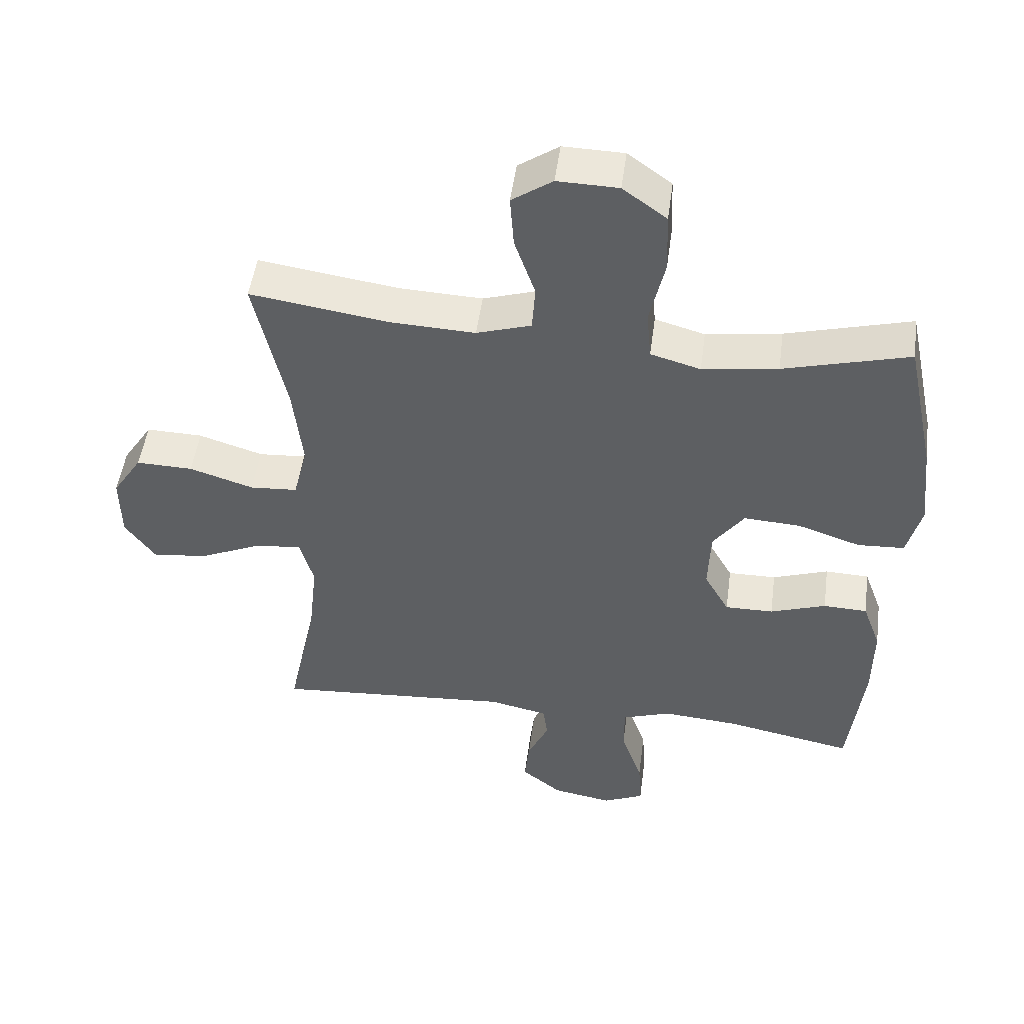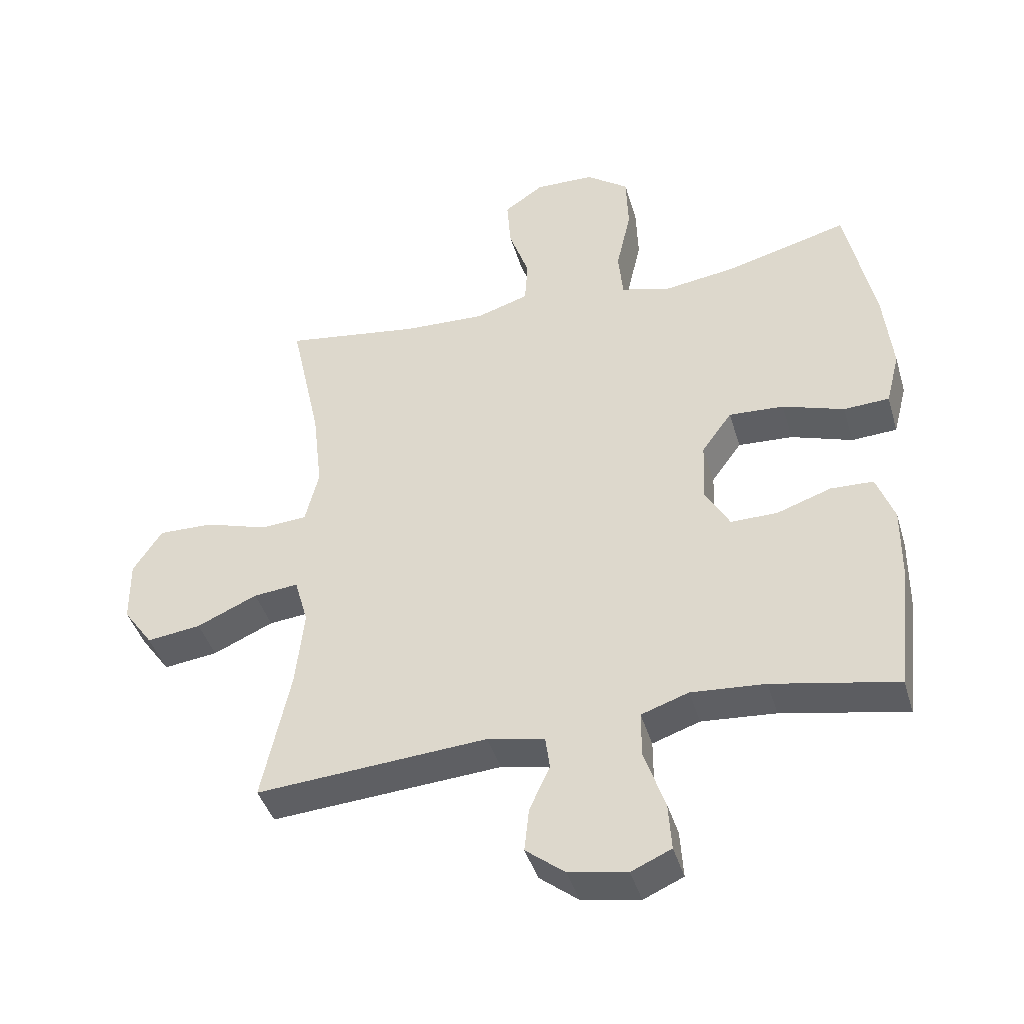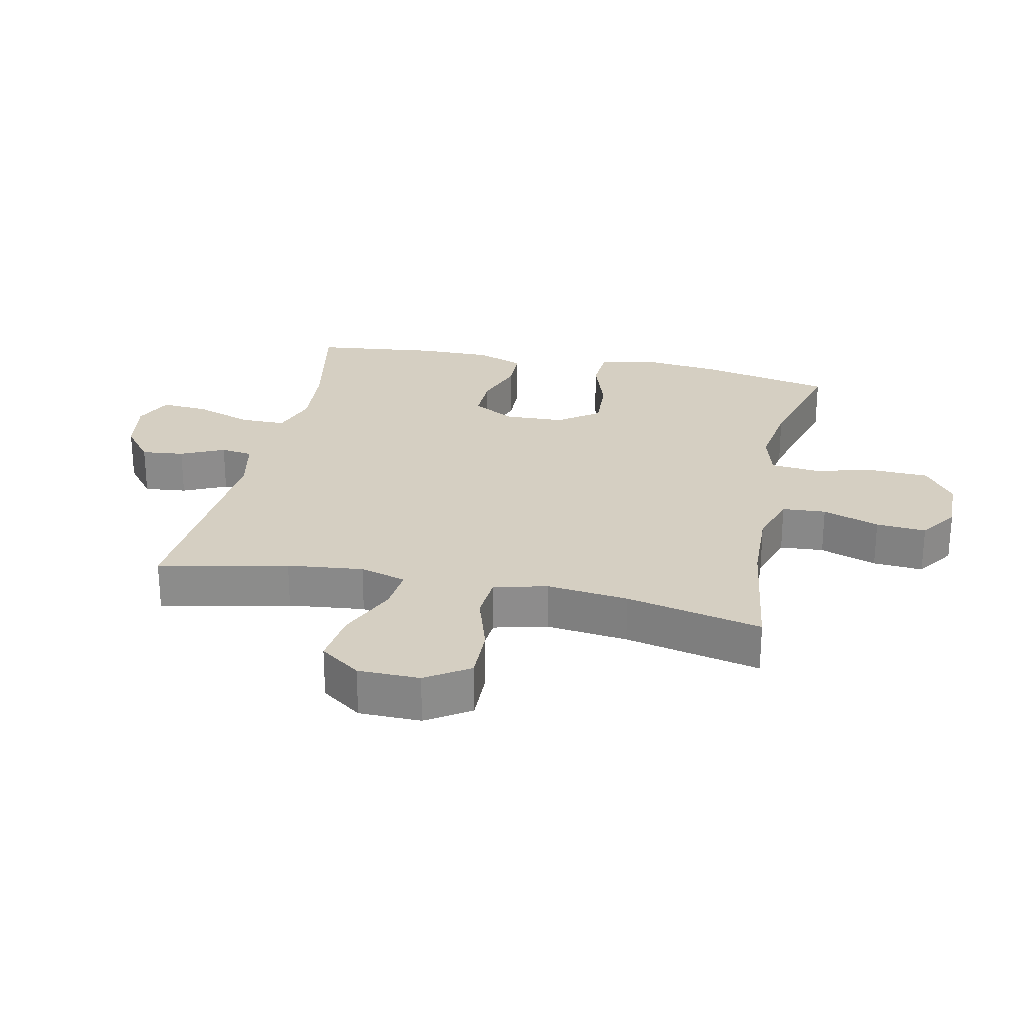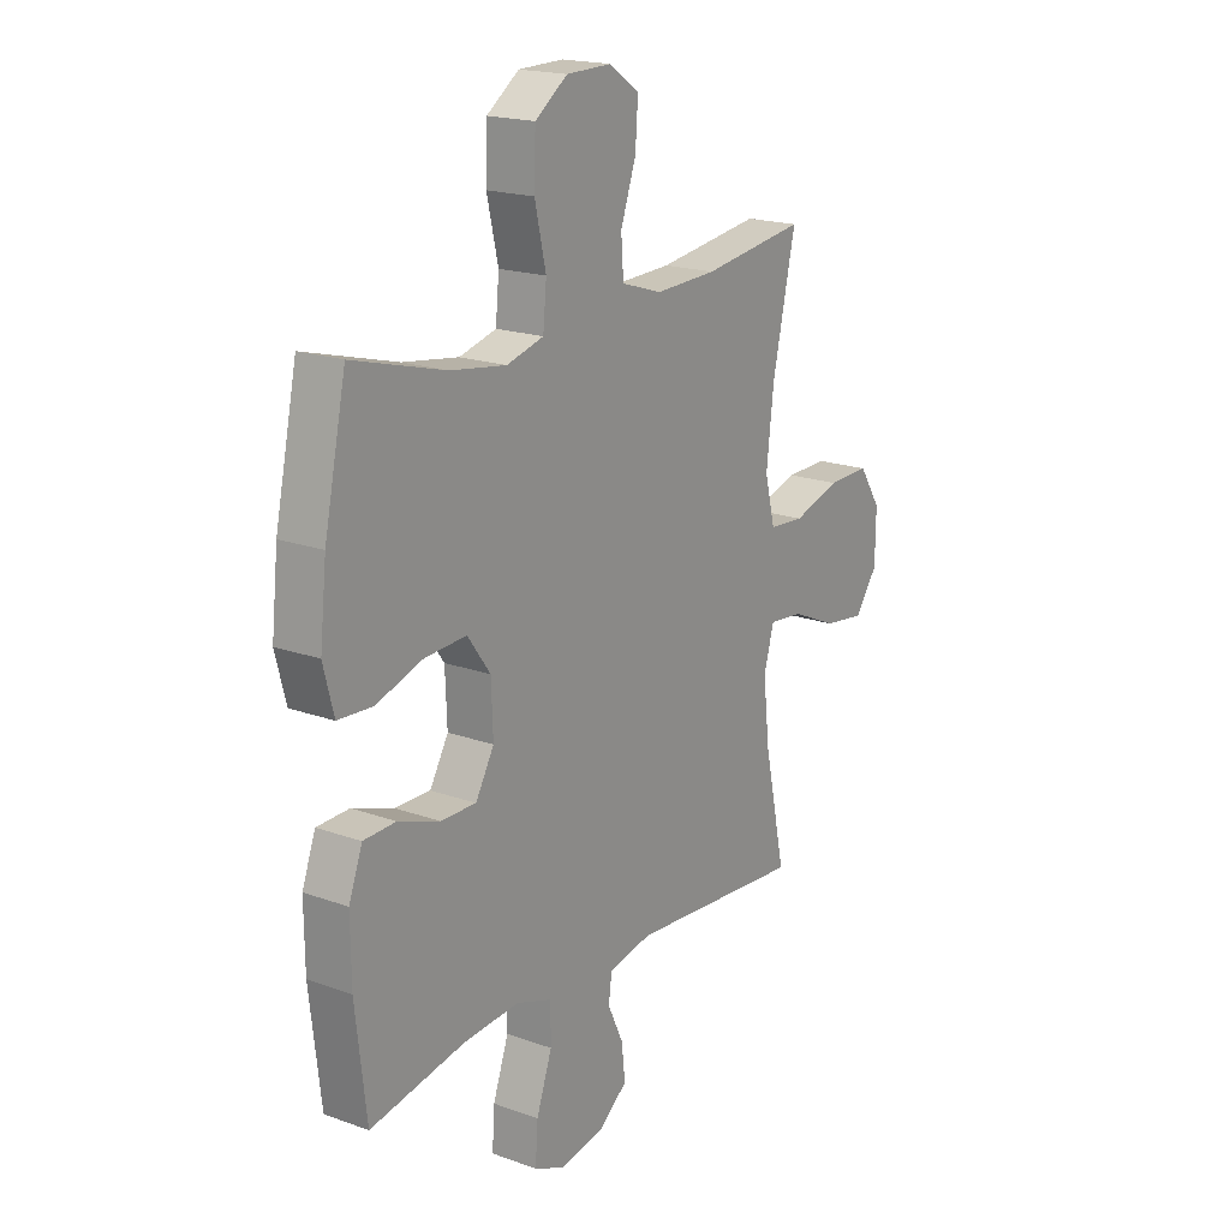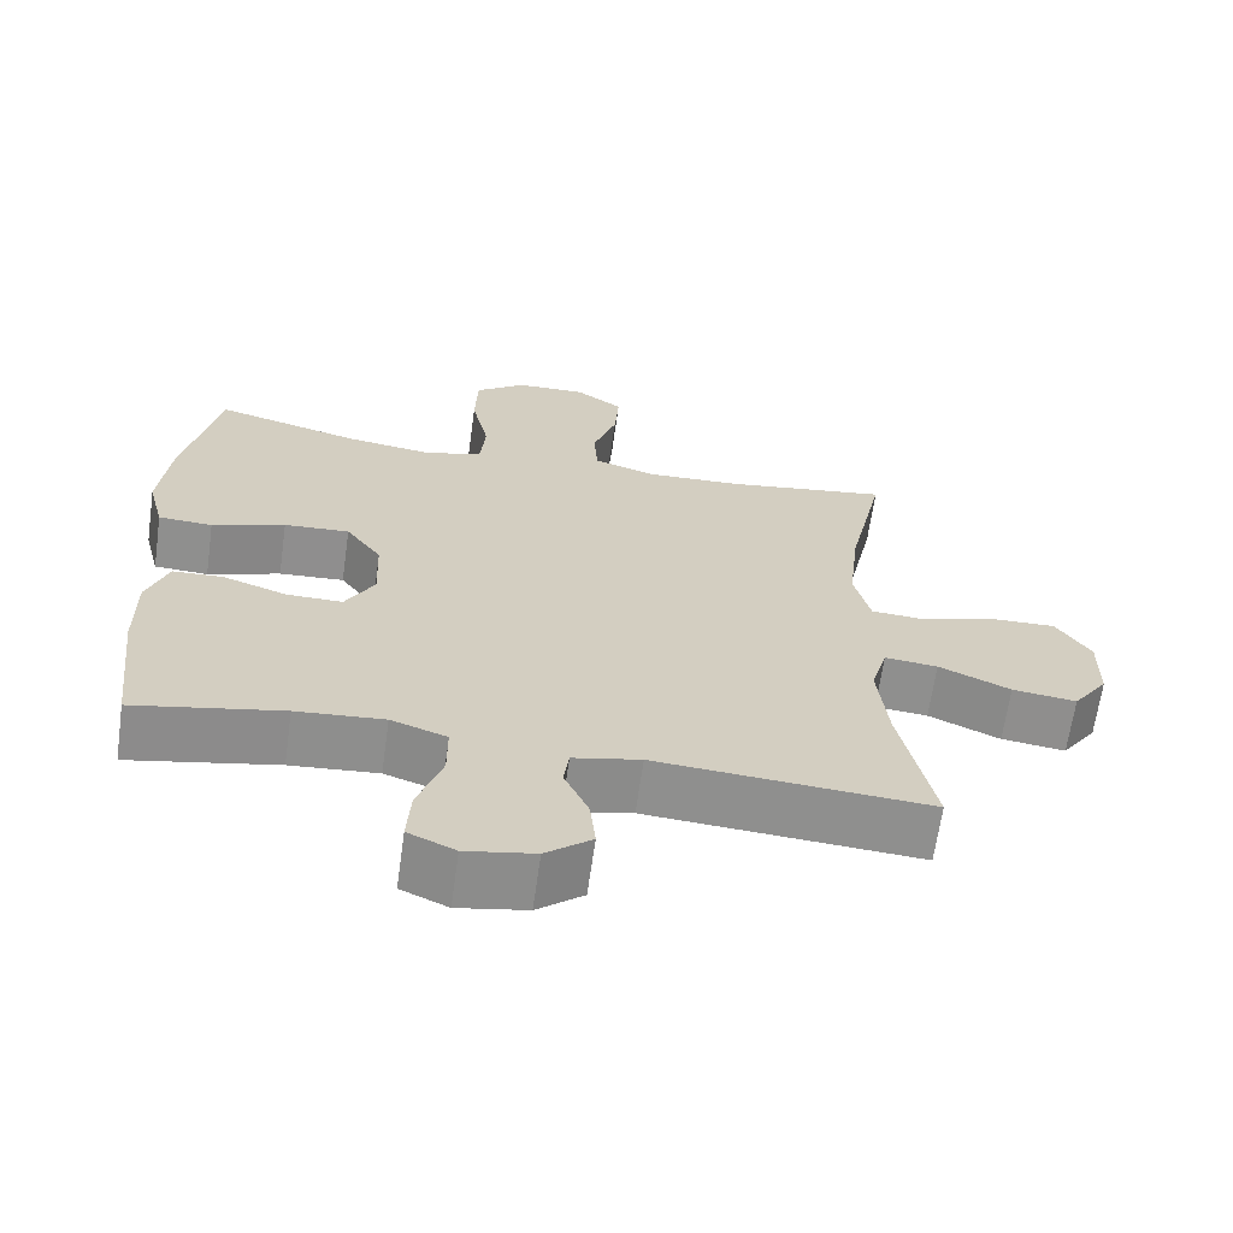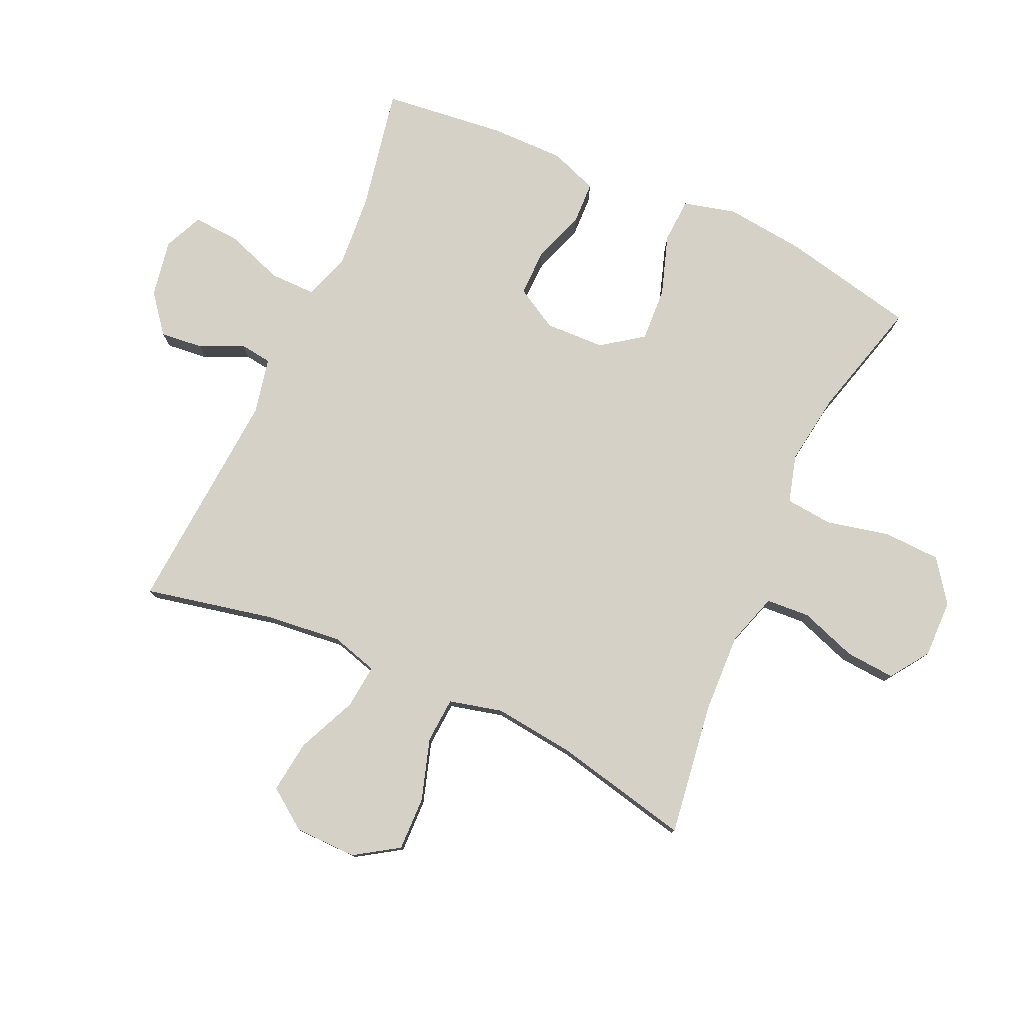
<metadata>
{"format":"obj","ext":"obj","renderer":"f3d","projection":"perspective","resolution":1024,"background":"white","views":[{"elev":49.3,"azim":7.6,"up":"+Z"},{"elev":-42.0,"azim":16.1,"up":"+Z"},{"elev":25.9,"azim":-77.9,"up":"+Y"},{"elev":18.7,"azim":124.6,"up":"+Z"},{"elev":-65.2,"azim":172.0,"up":"+Z"},{"elev":78.8,"azim":-65.5,"up":"+Y"}]}
</metadata>
<code>
o path3670
v 0.5496 0.0375 -0.3051
v 0.5507 0.0375 -0.1856
v 0.5224 0.0375 -0.1085
v 0.4541 0.0375 -0.1059
v 0.3676 0.0375 -0.1356
v 0.2924 0.0375 -0.1364
v 0.2535 0.0375 -0.06777
v 0.2573 0.0375 0.03003
v 0.3054 0.0375 0.09632
v 0.3933 0.0375 0.09129
v 0.4915 0.0375 0.05851
v 0.5643 0.0375 0.06239
v 0.5863 0.0375 0.1474
v 0.5725 0.0375 0.278
v 0.5263 0.0375 0.4966
v 0.3314 0.0375 0.4444
v 0.2143 0.0375 0.4277
v 0.1366 0.0375 0.4496
v 0.1294 0.0375 0.5264
v 0.153 0.0375 0.6305
v 0.1498 0.0375 0.7233
v 0.08167 0.0375 0.7731
v -0.01282 0.0375 0.7752
v -0.07592 0.0375 0.7319
v -0.07001 0.0375 0.6503
v -0.03796 0.0375 0.5577
v -0.04281 0.0375 0.4863
v -0.1279 0.0375 0.4595
v -0.258 0.0375 0.465
v -0.4754 0.0375 0.4966
v -0.4266 0.0375 0.2742
v -0.4115 0.0375 0.141
v -0.4333 0.0375 0.05403
v -0.5074 0.0375 0.04899
v -0.6073 0.0375 0.0805
v -0.6957 0.0375 0.0828
v -0.7419 0.0375 0.0119
v -0.7407 0.0375 -0.08914
v -0.6933 0.0375 -0.1555
v -0.6066 0.0375 -0.1444
v -0.5098 0.0375 -0.1016
v -0.4381 0.0375 -0.09451
v -0.4164 0.0375 -0.1704
v -0.43 0.0375 -0.2944
v -0.4754 0.0375 -0.5053
v -0.1064 0.0375 -0.4785
v -0.01507 0.0375 -0.4979
v -0.008173 0.0375 -0.55
v -0.04103 0.0375 -0.6207
v -0.04846 0.0375 -0.6901
v 0.01386 0.0375 -0.7395
v 0.1069 0.0375 -0.756
v 0.1707 0.0375 -0.7278
v 0.1657 0.0375 -0.6514
v 0.1327 0.0375 -0.5569
v 0.1327 0.0375 -0.4828
v 0.2083 0.0375 -0.457
v 0.3268 0.0375 -0.4663
v 0.5263 0.0375 -0.5053
v 0.5496 -0.0375 -0.3051
v 0.5507 -0.0375 -0.1856
v 0.5224 -0.0375 -0.1085
v 0.4541 -0.0375 -0.1059
v 0.3676 -0.0375 -0.1356
v 0.2924 -0.0375 -0.1364
v 0.2535 -0.0375 -0.06777
v 0.2573 -0.0375 0.03003
v 0.3054 -0.0375 0.09632
v 0.3933 -0.0375 0.09129
v 0.4915 -0.0375 0.05851
v 0.5643 -0.0375 0.06239
v 0.5863 -0.0375 0.1474
v 0.5725 -0.0375 0.278
v 0.5263 -0.0375 0.4966
v 0.3314 -0.0375 0.4444
v 0.2143 -0.0375 0.4277
v 0.1366 -0.0375 0.4496
v 0.1294 -0.0375 0.5264
v 0.153 -0.0375 0.6305
v 0.1498 -0.0375 0.7233
v 0.08167 -0.0375 0.7731
v -0.01282 -0.0375 0.7752
v -0.07592 -0.0375 0.7319
v -0.07001 -0.0375 0.6503
v -0.03796 -0.0375 0.5577
v -0.04281 -0.0375 0.4863
v -0.1279 -0.0375 0.4595
v -0.258 -0.0375 0.465
v -0.4754 -0.0375 0.4966
v -0.4266 -0.0375 0.2742
v -0.4115 -0.0375 0.141
v -0.4333 -0.0375 0.05403
v -0.5074 -0.0375 0.04899
v -0.6073 -0.0375 0.0805
v -0.6957 -0.0375 0.0828
v -0.7419 -0.0375 0.0119
v -0.7407 -0.0375 -0.08914
v -0.6933 -0.0375 -0.1555
v -0.6066 -0.0375 -0.1444
v -0.5098 -0.0375 -0.1016
v -0.4381 -0.0375 -0.09451
v -0.4164 -0.0375 -0.1704
v -0.43 -0.0375 -0.2944
v -0.4754 -0.0375 -0.5053
v -0.1064 -0.0375 -0.4785
v -0.01507 -0.0375 -0.4979
v -0.008173 -0.0375 -0.55
v -0.04103 -0.0375 -0.6207
v -0.04846 -0.0375 -0.6901
v 0.01386 -0.0375 -0.7395
v 0.1069 -0.0375 -0.756
v 0.1707 -0.0375 -0.7278
v 0.1657 -0.0375 -0.6514
v 0.1327 -0.0375 -0.5569
v 0.1327 -0.0375 -0.4828
v 0.2083 -0.0375 -0.457
v 0.3268 -0.0375 -0.4663
v 0.5263 -0.0375 -0.5053
v 0.5643 0.0375 0.06239
v 0.5643 0.0375 0.06239
v 0.5863 0.0375 0.1474
v 0.5725 0.0375 0.278
v 0.4915 0.0375 0.05851
v 0.5496 0.0375 -0.3051
v 0.5507 0.0375 -0.1856
v 0.5224 0.0375 -0.1085
v 0.5224 0.0375 -0.1085
v 0.5263 0.0375 0.4966
v 0.5263 0.0375 0.4966
v 0.5263 0.0375 -0.5053
v 0.5263 0.0375 -0.5053
v 0.4541 0.0375 -0.1059
v 0.3933 0.0375 0.09129
v 0.3676 0.0375 -0.1356
v 0.3314 0.0375 0.4444
v 0.3268 0.0375 -0.4663
v 0.3054 0.0375 0.09632
v 0.2924 0.0375 -0.1364
v 0.2924 0.0375 -0.1364
v 0.2143 0.0375 0.4277
v 0.2083 0.0375 -0.457
v 0.2573 0.0375 0.03003
v 0.2535 0.0375 -0.06777
v 0.1366 0.0375 0.4496
v 0.1366 0.0375 0.4496
v 0.1327 0.0375 -0.4828
v 0.1327 0.0375 -0.4828
v 0.1069 0.0375 -0.756
v 0.1707 0.0375 -0.7278
v 0.1707 0.0375 -0.7278
v 0.1657 0.0375 -0.6514
v 0.1327 0.0375 -0.5569
v 0.1294 0.0375 0.5264
v 0.153 0.0375 0.6305
v 0.1498 0.0375 0.7233
v 0.08167 0.0375 0.7731
v 0.01386 0.0375 -0.7395
v -0.01282 0.0375 0.7752
v -0.04846 0.0375 -0.6901
v -0.04103 0.0375 -0.6207
v -0.008173 0.0375 -0.55
v -0.01507 0.0375 -0.4979
v -0.01507 0.0375 -0.4979
v -0.07592 0.0375 0.7319
v -0.1064 0.0375 -0.4785
v -0.03796 0.0375 0.5577
v -0.04281 0.0375 0.4863
v -0.04281 0.0375 0.4863
v -0.07001 0.0375 0.6503
v -0.1279 0.0375 0.4595
v -0.258 0.0375 0.465
v -0.4754 0.0375 -0.5053
v -0.4754 0.0375 -0.5053
v -0.4164 0.0375 -0.1704
v -0.43 0.0375 -0.2944
v -0.4115 0.0375 0.141
v -0.4333 0.0375 0.05403
v -0.4333 0.0375 0.05403
v -0.4266 0.0375 0.2742
v -0.4381 0.0375 -0.09451
v -0.4381 0.0375 -0.09451
v -0.5074 0.0375 0.04899
v -0.5098 0.0375 -0.1016
v -0.4754 0.0375 0.4966
v -0.4754 0.0375 0.4966
v -0.6073 0.0375 0.0805
v -0.6066 0.0375 -0.1444
v -0.6933 0.0375 -0.1555
v -0.6933 0.0375 -0.1555
v -0.6957 0.0375 0.0828
v -0.7407 0.0375 -0.08914
v -0.7419 0.0375 0.0119
v 0.5643 -0.0375 0.06239
v 0.5643 -0.0375 0.06239
v 0.5863 -0.0375 0.1474
v 0.5725 -0.0375 0.278
v 0.4915 -0.0375 0.05851
v 0.5496 -0.0375 -0.3051
v 0.5507 -0.0375 -0.1856
v 0.5224 -0.0375 -0.1085
v 0.5224 -0.0375 -0.1085
v 0.5263 -0.0375 0.4966
v 0.5263 -0.0375 0.4966
v 0.5263 -0.0375 -0.5053
v 0.5263 -0.0375 -0.5053
v 0.4541 -0.0375 -0.1059
v 0.3933 -0.0375 0.09129
v 0.3676 -0.0375 -0.1356
v 0.3314 -0.0375 0.4444
v 0.3268 -0.0375 -0.4663
v 0.3054 -0.0375 0.09632
v 0.2924 -0.0375 -0.1364
v 0.2924 -0.0375 -0.1364
v 0.2143 -0.0375 0.4277
v 0.2083 -0.0375 -0.457
v 0.2573 -0.0375 0.03003
v 0.2535 -0.0375 -0.06777
v 0.1366 -0.0375 0.4496
v 0.1366 -0.0375 0.4496
v 0.1327 -0.0375 -0.4828
v 0.1327 -0.0375 -0.4828
v 0.1069 -0.0375 -0.756
v 0.1707 -0.0375 -0.7278
v 0.1707 -0.0375 -0.7278
v 0.1657 -0.0375 -0.6514
v 0.1327 -0.0375 -0.5569
v 0.1294 -0.0375 0.5264
v 0.153 -0.0375 0.6305
v 0.1498 -0.0375 0.7233
v 0.08167 -0.0375 0.7731
v 0.01386 -0.0375 -0.7395
v -0.01282 -0.0375 0.7752
v -0.04846 -0.0375 -0.6901
v -0.04103 -0.0375 -0.6207
v -0.008173 -0.0375 -0.55
v -0.01507 -0.0375 -0.4979
v -0.01507 -0.0375 -0.4979
v -0.07592 -0.0375 0.7319
v -0.1064 -0.0375 -0.4785
v -0.03796 -0.0375 0.5577
v -0.04281 -0.0375 0.4863
v -0.04281 -0.0375 0.4863
v -0.07001 -0.0375 0.6503
v -0.1279 -0.0375 0.4595
v -0.258 -0.0375 0.465
v -0.4754 -0.0375 -0.5053
v -0.4754 -0.0375 -0.5053
v -0.4164 -0.0375 -0.1704
v -0.43 -0.0375 -0.2944
v -0.4115 -0.0375 0.141
v -0.4333 -0.0375 0.05403
v -0.4333 -0.0375 0.05403
v -0.4266 -0.0375 0.2742
v -0.4381 -0.0375 -0.09451
v -0.4381 -0.0375 -0.09451
v -0.5074 -0.0375 0.04899
v -0.5098 -0.0375 -0.1016
v -0.4754 -0.0375 0.4966
v -0.4754 -0.0375 0.4966
v -0.6073 -0.0375 0.0805
v -0.6066 -0.0375 -0.1444
v -0.6933 -0.0375 -0.1555
v -0.6933 -0.0375 -0.1555
v -0.6957 -0.0375 0.0828
v -0.7407 -0.0375 -0.08914
v -0.7419 -0.0375 0.0119
f 243 232 238
f 234 231 225
f 199 208 198
f 217 254 248
f 214 211 209
f 227 241 218
f 195 196 207
f 216 218 244
f 228 230 243
f 196 209 207
f 216 250 251
f 225 222 223
f 217 236 220
f 260 257 256
f 261 266 265
f 250 244 253
f 228 240 227
f 235 234 226
f 217 248 239
f 206 199 200
f 193 195 197
f 257 260 261
f 198 210 204
f 241 227 240
f 230 232 243
f 253 244 245
f 244 218 241
f 253 245 258
f 214 218 211
f 229 230 228
f 217 220 212
f 226 234 225
f 220 236 235
f 212 210 208
f 202 209 196
f 239 248 249
f 266 260 264
f 217 251 254
f 216 244 250
f 254 256 257
f 207 209 211
f 251 256 254
f 198 208 210
f 208 199 206
f 215 212 220
f 217 239 236
f 239 249 246
f 211 218 216
f 197 195 207
f 225 231 222
f 261 265 262
f 260 266 261
f 240 228 243
f 216 251 217
f 210 212 215
f 231 234 233
f 220 235 226
f 120 13 72 194
f 13 14 73 72
f 11 12 71 70
f 1 2 61 60
f 2 127 201 61
f 14 129 203 73
f 131 1 60 205
f 3 4 63 62
f 10 11 70 69
f 4 5 64 63
f 15 16 75 74
f 58 59 118 117
f 9 10 69 68
f 5 139 213 64
f 16 17 76 75
f 57 58 117 116
f 8 9 68 67
f 6 7 66 65
f 7 8 67 66
f 17 145 219 76
f 147 57 116 221
f 52 150 224 111
f 53 54 113 112
f 54 55 114 113
f 19 20 79 78
f 20 21 80 79
f 21 22 81 80
f 18 19 78 77
f 55 56 115 114
f 51 52 111 110
f 22 23 82 81
f 50 51 110 109
f 49 50 109 108
f 48 49 108 107
f 163 48 107 237
f 23 24 83 82
f 46 47 106 105
f 26 168 242 85
f 25 26 85 84
f 24 25 84 83
f 27 28 87 86
f 28 29 88 87
f 173 46 105 247
f 43 44 103 102
f 32 178 252 91
f 31 32 91 90
f 181 43 102 255
f 33 34 93 92
f 41 42 101 100
f 185 31 90 259
f 29 30 89 88
f 44 45 104 103
f 34 35 94 93
f 40 41 100 99
f 189 40 99 263
f 35 36 95 94
f 38 39 98 97
f 37 38 97 96
f 36 37 96 95
f 169 164 158
f 160 151 157
f 125 124 134
f 143 174 180
f 140 135 137
f 153 144 167
f 121 133 122
f 142 170 144
f 154 169 156
f 122 133 135
f 142 177 176
f 151 149 148
f 143 146 162
f 186 182 183
f 187 191 192
f 176 179 170
f 154 153 166
f 161 152 160
f 143 165 174
f 132 126 125
f 119 123 121
f 183 187 186
f 124 130 136
f 167 166 153
f 156 169 158
f 179 171 170
f 170 167 144
f 179 184 171
f 140 137 144
f 155 154 156
f 143 138 146
f 152 151 160
f 146 161 162
f 138 134 136
f 128 122 135
f 165 175 174
f 192 190 186
f 143 180 177
f 142 176 170
f 180 183 182
f 133 137 135
f 177 180 182
f 124 136 134
f 134 132 125
f 141 146 138
f 143 162 165
f 165 172 175
f 137 142 144
f 123 133 121
f 151 148 157
f 187 188 191
f 186 187 192
f 166 169 154
f 142 143 177
f 136 141 138
f 157 159 160
f 146 152 161

</code>
